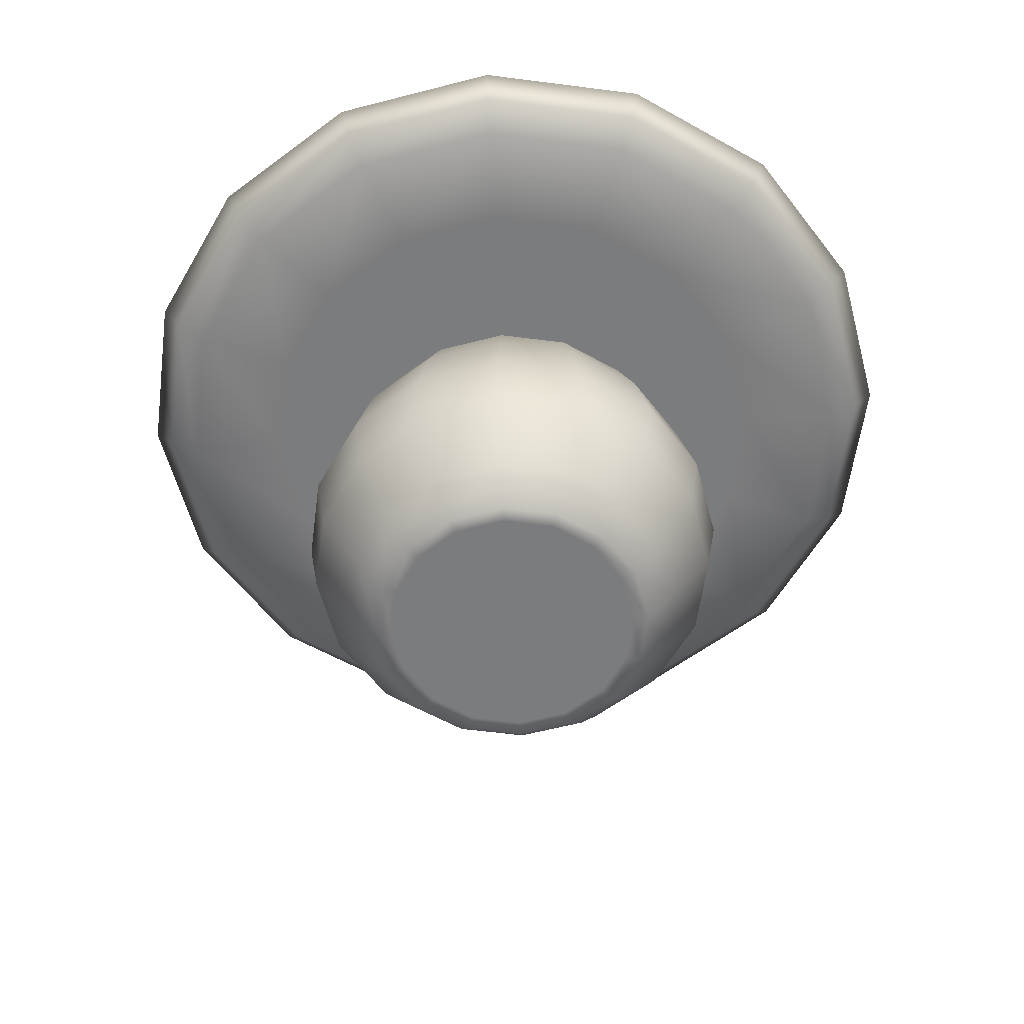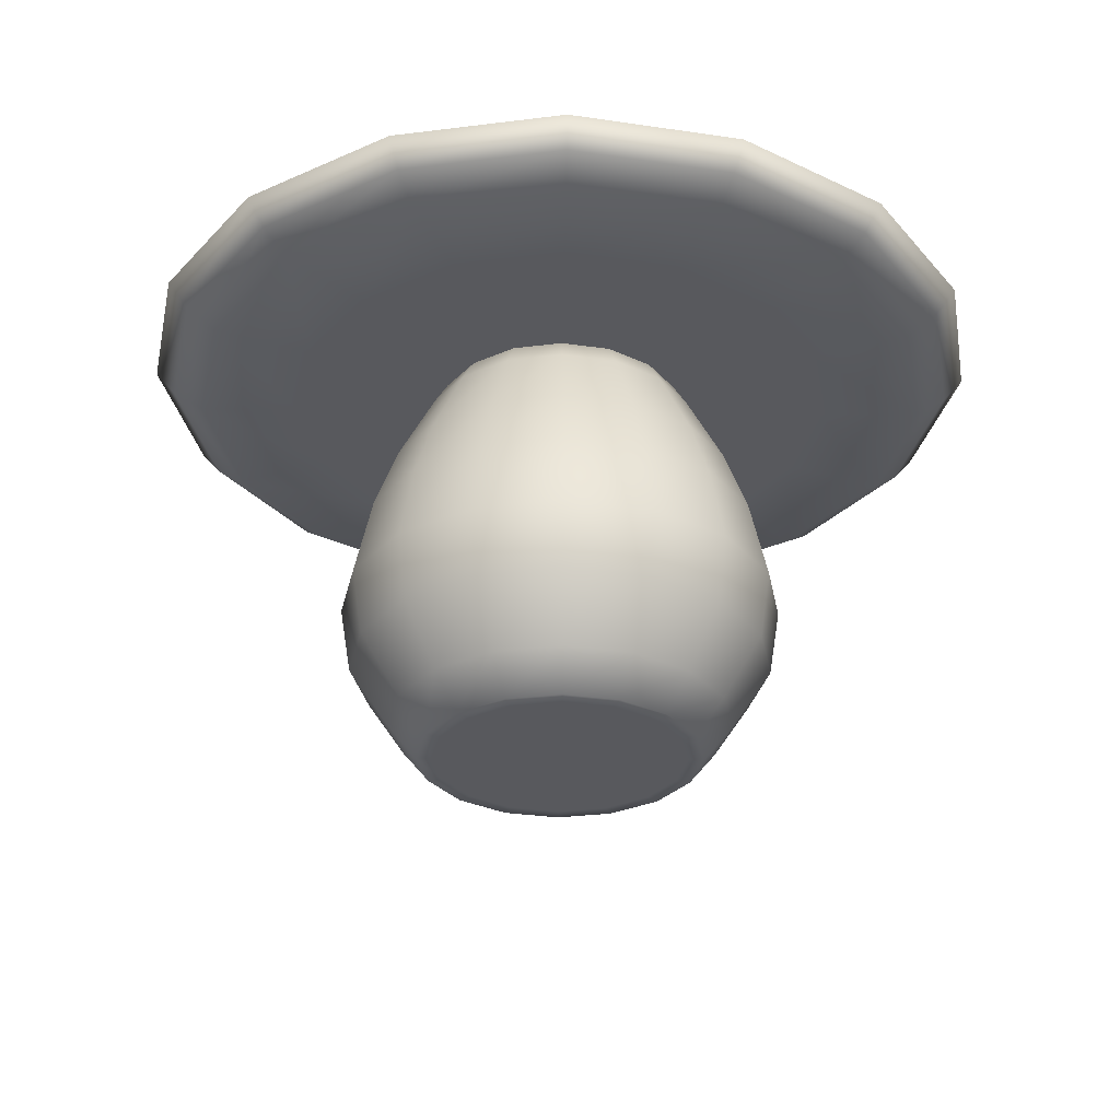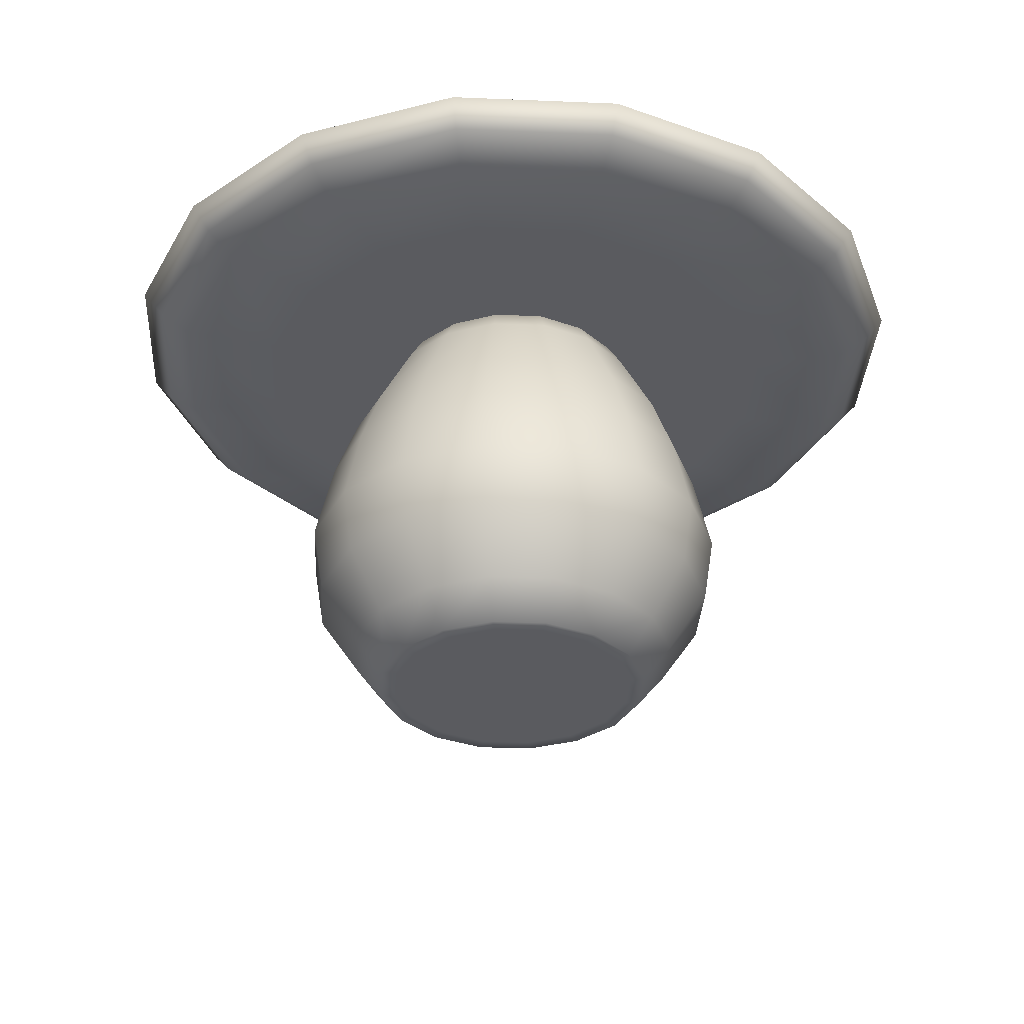
<metadata>
{"format":"obj","ext":"obj","renderer":"f3d","projection":"perspective","resolution":1024,"background":"white","views":[{"elev":-58.7,"azim":71.2,"up":"+Y"},{"elev":-29.8,"azim":-158.4,"up":"+Y"},{"elev":-33.3,"azim":-104.5,"up":"+Y"}]}
</metadata>
<code>
o Circle.001
v -0 0.3252 0
v 0 0.3405 -0.3269
v -0.1251 0.3405 -0.302
v -0.2311 0.3405 -0.2311
v -0.302 0.3405 -0.1251
v -0.3269 0.3405 0
v -0.302 0.3405 0.1251
v -0.2311 0.3405 0.2311
v -0.1251 0.3405 0.302
v 0 0.3405 0.3269
v 0.1251 0.3405 0.302
v 0.2311 0.3405 0.2311
v 0.302 0.3405 0.1251
v 0.3269 0.3405 0
v 0.302 0.3405 -0.1251
v 0.2311 0.3405 -0.2311
v 0.1251 0.3405 -0.302
v -0 0.3598 0
v -0.1315 0.3598 -0.3175
v -0 0.3598 -0.3436
v -0.243 0.3598 -0.243
v -0.3175 0.3598 -0.1315
v -0.3436 0.3598 0
v -0.3175 0.3598 0.1315
v -0.243 0.3598 0.243
v -0.1315 0.3598 0.3175
v -0 0.3598 0.3436
v 0.1315 0.3598 0.3175
v 0.243 0.3598 0.243
v 0.3175 0.3598 0.1315
v 0.3436 0.3598 0
v 0.3175 0.3598 -0.1315
v 0.243 0.3598 -0.243
v 0.1315 0.3598 -0.3175
v -0.1131 0.3598 -0.2731
v -0 0.3598 -0.2956
v -0.209 0.3598 -0.209
v -0.2731 0.3598 -0.1131
v -0.2956 0.3598 0
v -0.2731 0.3598 0.1131
v -0.209 0.3598 0.209
v -0.1131 0.3598 0.2731
v -0 0.3598 0.2956
v 0.1131 0.3598 0.2731
v 0.209 0.3598 0.209
v 0.2731 0.3598 0.1131
v 0.2956 0.3598 0
v 0.2731 0.3598 -0.1131
v 0.209 0.3598 -0.209
v 0.1131 0.3598 -0.2731
v -0.08516 0.3598 -0.2056
v -0 0.3598 -0.2225
v -0.1574 0.3598 -0.1574
v -0.2056 0.3598 -0.08516
v -0.2225 0.3598 0
v -0.2056 0.3598 0.08516
v -0.1574 0.3598 0.1574
v -0.08516 0.3598 0.2056
v -0 0.3598 0.2225
v 0.08516 0.3598 0.2056
v 0.1574 0.3598 0.1574
v 0.2056 0.3598 0.08516
v 0.2225 0.3598 0
v 0.2056 0.3598 -0.08516
v 0.1574 0.3598 -0.1574
v 0.08516 0.3598 -0.2056
v -0.04891 0.3598 -0.1181
v -0 0.3598 -0.1278
v -0.09037 0.3598 -0.09037
v -0.1181 0.3598 -0.04891
v -0.1278 0.3598 0
v -0.1181 0.3598 0.04891
v -0.09037 0.3598 0.09037
v -0.04891 0.3598 0.1181
v -0 0.3598 0.1278
v 0.04891 0.3598 0.1181
v 0.09037 0.3598 0.09037
v 0.1181 0.3598 0.04891
v 0.1278 0.3598 0
v 0.1181 0.3598 -0.04891
v 0.09037 0.3598 -0.09037
v 0.04891 0.3598 -0.1181
v -0.02246 0.3598 -0.05424
v -0 0.3598 -0.05871
v -0.04151 0.3598 -0.04151
v -0.05424 0.3598 -0.02246
v -0.05871 0.3598 0
v -0.05424 0.3598 0.02246
v -0.04151 0.3598 0.04151
v -0.02246 0.3598 0.05424
v -0 0.3598 0.05871
v 0.02246 0.3598 0.05424
v 0.04151 0.3598 0.04151
v 0.05424 0.3598 0.02246
v 0.05871 0.3598 0
v 0.05424 0.3598 -0.02246
v 0.04151 0.3598 -0.04151
v 0.02246 0.3598 -0.05424
v -0.1159 0.3252 -0.2797
v 0 0.3252 -0.3027
v -0.2141 0.3252 -0.2141
v -0.2797 0.3252 -0.1159
v -0.3027 0.3252 0
v -0.2797 0.3252 0.1159
v -0.2141 0.3252 0.2141
v -0.1159 0.3252 0.2797
v 0 0.3252 0.3027
v 0.1159 0.3252 0.2797
v 0.2141 0.3252 0.2141
v 0.2797 0.3252 0.1159
v 0.3027 0.3252 0
v 0.2797 0.3252 -0.1159
v 0.2141 0.3252 -0.2141
v 0.1159 0.3252 -0.2797
v -0.08501 0.3252 -0.2052
v 0 0.3252 -0.2221
v -0.1571 0.3252 -0.1571
v -0.2052 0.3252 -0.08501
v -0.2221 0.3252 0
v -0.2052 0.3252 0.08501
v -0.1571 0.3252 0.1571
v -0.08501 0.3252 0.2052
v 0 0.3252 0.2221
v 0.08501 0.3252 0.2052
v 0.1571 0.3252 0.1571
v 0.2052 0.3252 0.08501
v 0.2221 0.3252 0
v 0.2052 0.3252 -0.08501
v 0.1571 0.3252 -0.1571
v 0.08501 0.3252 -0.2052
v -0.05583 0.3252 -0.1348
v 0 0.3252 -0.1459
v -0.1032 0.3252 -0.1032
v -0.1348 0.3252 -0.05583
v -0.1459 0.3252 0
v -0.1348 0.3252 0.05583
v -0.1032 0.3252 0.1032
v -0.05583 0.3252 0.1348
v 0 0.3252 0.1459
v 0.05583 0.3252 0.1348
v 0.1032 0.3252 0.1032
v 0.1348 0.3252 0.05583
v 0.1459 0.3252 0
v 0.1348 0.3252 -0.05583
v 0.1032 0.3252 -0.1032
v 0.05583 0.3252 -0.1348
v -0.02295 0.3252 -0.05542
v 0 0.3252 -0.05998
v -0.04241 0.3252 -0.04241
v -0.05542 0.3252 -0.02295
v -0.05998 0.3252 -0
v -0.05542 0.3252 0.02295
v -0.04241 0.3252 0.04241
v -0.02295 0.3252 0.05542
v -0 0.3252 0.05998
v 0.02295 0.3252 0.05542
v 0.04241 0.3252 0.04241
v 0.05542 0.3252 0.02295
v 0.05998 0.3252 0
v 0.05542 0.3252 -0.02295
v 0.04241 0.3252 -0.04241
v 0.02295 0.3252 -0.05542
f 105 106 9 8
f 113 114 17 16
f 106 107 10 9
f 100 99 3 2
f 114 100 2 17
f 107 108 11 10
f 99 101 4 3
f 108 109 12 11
f 101 102 5 4
f 109 110 13 12
f 102 103 6 5
f 110 111 14 13
f 103 104 7 6
f 111 112 15 14
f 104 105 8 7
f 112 113 16 15
f 7 8 25 24
f 15 16 33 32
f 8 9 26 25
f 16 17 34 33
f 9 10 27 26
f 2 3 19 20
f 17 2 20 34
f 10 11 28 27
f 3 4 21 19
f 11 12 29 28
f 4 5 22 21
f 12 13 30 29
f 5 6 23 22
f 13 14 31 30
f 6 7 24 23
f 14 15 32 31
f 35 36 20 19
f 37 35 19 21
f 38 37 21 22
f 39 38 22 23
f 40 39 23 24
f 41 40 24 25
f 42 41 25 26
f 43 42 26 27
f 44 43 27 28
f 45 44 28 29
f 46 45 29 30
f 47 46 30 31
f 48 47 31 32
f 49 48 32 33
f 50 49 33 34
f 36 50 34 20
f 51 52 36 35
f 53 51 35 37
f 54 53 37 38
f 55 54 38 39
f 56 55 39 40
f 57 56 40 41
f 58 57 41 42
f 59 58 42 43
f 60 59 43 44
f 61 60 44 45
f 62 61 45 46
f 63 62 46 47
f 64 63 47 48
f 65 64 48 49
f 66 65 49 50
f 52 66 50 36
f 67 68 52 51
f 69 67 51 53
f 70 69 53 54
f 71 70 54 55
f 72 71 55 56
f 73 72 56 57
f 74 73 57 58
f 75 74 58 59
f 76 75 59 60
f 77 76 60 61
f 78 77 61 62
f 79 78 62 63
f 80 79 63 64
f 81 80 64 65
f 82 81 65 66
f 68 82 66 52
f 83 84 68 67
f 85 83 67 69
f 86 85 69 70
f 87 86 70 71
f 88 87 71 72
f 89 88 72 73
f 90 89 73 74
f 91 90 74 75
f 92 91 75 76
f 93 92 76 77
f 94 93 77 78
f 95 94 78 79
f 96 95 79 80
f 97 96 80 81
f 98 97 81 82
f 84 98 82 68
f 18 84 83
f 18 83 85
f 18 85 86
f 18 86 87
f 18 87 88
f 18 88 89
f 18 89 90
f 18 90 91
f 18 91 92
f 18 92 93
f 18 93 94
f 18 94 95
f 18 95 96
f 18 96 97
f 18 97 98
f 18 98 84
f 116 115 99 100
f 115 117 101 99
f 117 118 102 101
f 118 119 103 102
f 119 120 104 103
f 120 121 105 104
f 121 122 106 105
f 122 123 107 106
f 123 124 108 107
f 124 125 109 108
f 125 126 110 109
f 126 127 111 110
f 127 128 112 111
f 128 129 113 112
f 129 130 114 113
f 130 116 100 114
f 132 131 115 116
f 131 133 117 115
f 133 134 118 117
f 134 135 119 118
f 135 136 120 119
f 136 137 121 120
f 137 138 122 121
f 138 139 123 122
f 139 140 124 123
f 140 141 125 124
f 141 142 126 125
f 142 143 127 126
f 143 144 128 127
f 144 145 129 128
f 145 146 130 129
f 146 132 116 130
f 148 147 131 132
f 147 149 133 131
f 149 150 134 133
f 150 151 135 134
f 151 152 136 135
f 152 153 137 136
f 153 154 138 137
f 154 155 139 138
f 155 156 140 139
f 156 157 141 140
f 157 158 142 141
f 158 159 143 142
f 159 160 144 143
f 160 161 145 144
f 161 162 146 145
f 162 148 132 146
f 1 147 148
f 1 149 147
f 1 150 149
f 1 151 150
f 1 152 151
f 1 153 152
f 1 154 153
f 1 155 154
f 1 156 155
f 1 157 156
f 1 158 157
f 1 159 158
f 1 160 159
f 1 161 160
f 1 162 161
f 1 148 162
o Circle
v -0 0.001406 -0
v 0 0.03011 -0.1358
v -0.05195 0.03011 -0.1254
v -0.096 0.03011 -0.096
v -0.1254 0.03011 -0.05195
v -0.1358 0.03011 -0
v -0.1254 0.03011 0.05195
v -0.096 0.03011 0.096
v -0.05195 0.03011 0.1254
v 0 0.03011 0.1358
v 0.05195 0.03011 0.1254
v 0.096 0.03011 0.096
v 0.1254 0.03011 0.05195
v 0.1358 0.03011 -0
v 0.1254 0.03011 -0.05195
v 0.096 0.03011 -0.096
v 0.05195 0.03011 -0.1254
v 0 0.07824 -0.1679
v -0.06426 0.07824 -0.1551
v -0.1187 0.07824 -0.1187
v -0.1551 0.07824 -0.06426
v -0.1679 0.07824 0
v -0.1551 0.07824 0.06426
v -0.1187 0.07824 0.1187
v -0.06426 0.07824 0.1551
v 0 0.07824 0.1679
v 0.06426 0.07824 0.1551
v 0.1187 0.07824 0.1187
v 0.1551 0.07824 0.06426
v 0.1679 0.07824 0
v 0.1551 0.07824 -0.06426
v 0.1187 0.07824 -0.1187
v 0.06426 0.07824 -0.1551
v 0 0.1314 -0.1765
v -0.06753 0.1314 -0.163
v -0.1248 0.1314 -0.1248
v -0.163 0.1314 -0.06753
v -0.1765 0.1314 0
v -0.163 0.1314 0.06753
v -0.1248 0.1314 0.1248
v -0.06753 0.1314 0.163
v 0 0.1314 0.1765
v 0.06753 0.1314 0.163
v 0.1248 0.1314 0.1248
v 0.163 0.1314 0.06753
v 0.1765 0.1314 0
v 0.163 0.1314 -0.06753
v 0.1248 0.1314 -0.1248
v 0.06753 0.1314 -0.163
v 0 0.1964 -0.162
v -0.06198 0.1964 -0.1496
v -0.1145 0.1964 -0.1145
v -0.1496 0.1964 -0.06198
v -0.162 0.1964 0
v -0.1496 0.1964 0.06198
v -0.1145 0.1964 0.1145
v -0.06198 0.1964 0.1496
v 0 0.1964 0.162
v 0.06198 0.1964 0.1496
v 0.1145 0.1964 0.1145
v 0.1496 0.1964 0.06198
v 0.162 0.1964 0
v 0.1496 0.1964 -0.06198
v 0.1145 0.1964 -0.1145
v 0.06198 0.1964 -0.1496
v 0 0.2471 -0.1434
v -0.05486 0.2471 -0.1324
v -0.1014 0.2471 -0.1014
v -0.1324 0.2471 -0.05486
v -0.1434 0.2471 0
v -0.1324 0.2471 0.05486
v -0.1014 0.2471 0.1014
v -0.05486 0.2471 0.1324
v 0 0.2471 0.1434
v 0.05486 0.2471 0.1324
v 0.1014 0.2471 0.1014
v 0.1324 0.2471 0.05486
v 0.1434 0.2471 0
v 0.1324 0.2471 -0.05486
v 0.1014 0.2471 -0.1014
v 0.05486 0.2471 -0.1324
v 0 0.3062 -0.113
v -0.04324 0.3062 -0.1044
v -0.0799 0.3062 -0.0799
v -0.1044 0.3062 -0.04324
v -0.113 0.3062 0
v -0.1044 0.3062 0.04324
v -0.0799 0.3062 0.0799
v -0.04324 0.3062 0.1044
v 0 0.3062 0.113
v 0.04324 0.3062 0.1044
v 0.0799 0.3062 0.0799
v 0.1044 0.3062 0.04324
v 0.113 0.3062 0
v 0.1044 0.3062 -0.04324
v 0.0799 0.3062 -0.0799
v 0.04324 0.3062 -0.1044
v -0 0.3369 -0
v -0.04307 0.001406 -0.104
v 0 0.001406 -0.1125
v -0.07958 0.001406 -0.07958
v -0.104 0.001406 -0.04307
v -0.1125 0.001406 0
v -0.104 0.001406 0.04307
v -0.07958 0.001406 0.07958
v -0.04307 0.001406 0.104
v 0 0.001406 0.1125
v 0.04307 0.001406 0.104
v 0.07958 0.001406 0.07958
v 0.104 0.001406 0.04307
v 0.1125 0.001406 0
v 0.104 0.001406 -0.04307
v 0.07958 0.001406 -0.07958
v 0.04307 0.001406 -0.104
v -0.03853 0.001406 -0.09303
v 0 0.001406 -0.1007
v -0.0712 0.001406 -0.0712
v -0.09303 0.001406 -0.03853
v -0.1007 0.001406 0
v -0.09303 0.001406 0.03853
v -0.0712 0.001406 0.0712
v -0.03853 0.001406 0.09303
v 0 0.001406 0.1007
v 0.03853 0.001406 0.09303
v 0.0712 0.001406 0.0712
v 0.09303 0.001406 0.03853
v 0.1007 0.001406 0
v 0.09303 0.001406 -0.03853
v 0.0712 0.001406 -0.0712
v 0.03853 0.001406 -0.09303
v -0.02821 0.001406 -0.0681
v 0 0.001406 -0.07371
v -0.05212 0.001406 -0.05212
v -0.0681 0.001406 -0.02821
v -0.07371 0.001406 0
v -0.0681 0.001406 0.02821
v -0.05212 0.001406 0.05212
v -0.02821 0.001406 0.0681
v 0 0.001406 0.07371
v 0.02821 0.001406 0.0681
v 0.05212 0.001406 0.05212
v 0.0681 0.001406 0.02821
v 0.07371 0.001406 0
v 0.0681 0.001406 -0.02821
v 0.05212 0.001406 -0.05212
v 0.02821 0.001406 -0.0681
v -0.01715 0.001406 -0.04141
v 0 0.001406 -0.04482
v -0.0317 0.001406 -0.0317
v -0.04141 0.001406 -0.01715
v -0.04482 0.001406 0
v -0.04141 0.001406 0.01715
v -0.0317 0.001406 0.0317
v -0.01715 0.001406 0.04141
v 0 0.001406 0.04482
v 0.01715 0.001406 0.04141
v 0.0317 0.001406 0.0317
v 0.04141 0.001406 0.01715
v 0.04482 0.001406 0
v 0.04141 0.001406 -0.01715
v 0.0317 0.001406 -0.0317
v 0.01715 0.001406 -0.04141
v -0.0362 0.3369 -0.08739
v 0 0.3369 -0.09459
v -0.06688 0.3369 -0.06688
v -0.08739 0.3369 -0.0362
v -0.09459 0.3369 0
v -0.08739 0.3369 0.0362
v -0.06688 0.3369 0.06688
v -0.0362 0.3369 0.08739
v 0 0.3369 0.09459
v 0.0362 0.3369 0.08739
v 0.06688 0.3369 0.06688
v 0.08739 0.3369 0.0362
v 0.09459 0.3369 0
v 0.08739 0.3369 -0.0362
v 0.06688 0.3369 -0.06688
v 0.0362 0.3369 -0.08739
v -0.02968 0.3369 -0.07165
v 0 0.3369 -0.07756
v -0.05484 0.3369 -0.05484
v -0.07165 0.3369 -0.02968
v -0.07756 0.3369 0
v -0.07165 0.3369 0.02968
v -0.05484 0.3369 0.05484
v -0.02968 0.3369 0.07165
v 0 0.3369 0.07756
v 0.02968 0.3369 0.07165
v 0.05484 0.3369 0.05484
v 0.07165 0.3369 0.02968
v 0.07756 0.3369 0
v 0.07165 0.3369 -0.02968
v 0.05484 0.3369 -0.05484
v 0.02968 0.3369 -0.07165
v -0.01603 0.3369 -0.0387
v 0 0.3369 -0.04188
v -0.02962 0.3369 -0.02962
v -0.0387 0.3369 -0.01603
v -0.04188 0.3369 0
v -0.0387 0.3369 0.01603
v -0.02962 0.3369 0.02962
v -0.01603 0.3369 0.0387
v 0 0.3369 0.04188
v 0.01603 0.3369 0.0387
v 0.02962 0.3369 0.02962
v 0.0387 0.3369 0.01603
v 0.04188 0.3369 0
v 0.0387 0.3369 -0.01603
v 0.02962 0.3369 -0.02962
v 0.01603 0.3369 -0.0387
f 268 269 172 171
f 262 261 165 164
f 276 262 164 179
f 269 270 173 172
f 261 263 166 165
f 270 271 174 173
f 263 264 167 166
f 271 272 175 174
f 264 265 168 167
f 272 273 176 175
f 265 266 169 168
f 273 274 177 176
f 266 267 170 169
f 274 275 178 177
f 267 268 171 170
f 275 276 179 178
f 170 171 187 186
f 178 179 195 194
f 171 172 188 187
f 164 165 181 180
f 179 164 180 195
f 172 173 189 188
f 165 166 182 181
f 173 174 190 189
f 166 167 183 182
f 174 175 191 190
f 167 168 184 183
f 175 176 192 191
f 168 169 185 184
f 176 177 193 192
f 169 170 186 185
f 177 178 194 193
f 191 192 208 207
f 184 185 201 200
f 192 193 209 208
f 185 186 202 201
f 193 194 210 209
f 186 187 203 202
f 194 195 211 210
f 187 188 204 203
f 180 181 197 196
f 195 180 196 211
f 188 189 205 204
f 181 182 198 197
f 189 190 206 205
f 182 183 199 198
f 190 191 207 206
f 183 184 200 199
f 197 198 214 213
f 205 206 222 221
f 198 199 215 214
f 206 207 223 222
f 199 200 216 215
f 207 208 224 223
f 200 201 217 216
f 208 209 225 224
f 201 202 218 217
f 209 210 226 225
f 202 203 219 218
f 210 211 227 226
f 203 204 220 219
f 196 197 213 212
f 211 196 212 227
f 204 205 221 220
f 218 219 235 234
f 226 227 243 242
f 219 220 236 235
f 212 213 229 228
f 227 212 228 243
f 220 221 237 236
f 213 214 230 229
f 221 222 238 237
f 214 215 231 230
f 222 223 239 238
f 215 216 232 231
f 223 224 240 239
f 216 217 233 232
f 224 225 241 240
f 217 218 234 233
f 225 226 242 241
f 239 240 256 255
f 232 233 249 248
f 240 241 257 256
f 233 234 250 249
f 241 242 258 257
f 234 235 251 250
f 242 243 259 258
f 235 236 252 251
f 228 229 245 244
f 243 228 244 259
f 236 237 253 252
f 229 230 246 245
f 237 238 254 253
f 230 231 247 246
f 238 239 255 254
f 231 232 248 247
f 253 254 335 334
f 246 247 328 327
f 254 255 336 335
f 247 248 329 328
f 255 256 337 336
f 248 249 330 329
f 256 257 338 337
f 249 250 331 330
f 257 258 339 338
f 250 251 332 331
f 258 259 340 339
f 251 252 333 332
f 244 245 325 326
f 259 244 326 340
f 252 253 334 333
f 245 246 327 325
f 278 277 261 262
f 277 279 263 261
f 279 280 264 263
f 280 281 265 264
f 281 282 266 265
f 282 283 267 266
f 283 284 268 267
f 284 285 269 268
f 285 286 270 269
f 286 287 271 270
f 287 288 272 271
f 288 289 273 272
f 289 290 274 273
f 290 291 275 274
f 291 292 276 275
f 292 278 262 276
f 294 293 277 278
f 293 295 279 277
f 295 296 280 279
f 296 297 281 280
f 297 298 282 281
f 298 299 283 282
f 299 300 284 283
f 300 301 285 284
f 301 302 286 285
f 302 303 287 286
f 303 304 288 287
f 304 305 289 288
f 305 306 290 289
f 306 307 291 290
f 307 308 292 291
f 308 294 278 292
f 310 309 293 294
f 309 311 295 293
f 311 312 296 295
f 312 313 297 296
f 313 314 298 297
f 314 315 299 298
f 315 316 300 299
f 316 317 301 300
f 317 318 302 301
f 318 319 303 302
f 319 320 304 303
f 320 321 305 304
f 321 322 306 305
f 322 323 307 306
f 323 324 308 307
f 324 310 294 308
f 163 309 310
f 163 311 309
f 163 312 311
f 163 313 312
f 163 314 313
f 163 315 314
f 163 316 315
f 163 317 316
f 163 318 317
f 163 319 318
f 163 320 319
f 163 321 320
f 163 322 321
f 163 323 322
f 163 324 323
f 163 310 324
f 341 342 326 325
f 343 341 325 327
f 344 343 327 328
f 345 344 328 329
f 346 345 329 330
f 347 346 330 331
f 348 347 331 332
f 349 348 332 333
f 350 349 333 334
f 351 350 334 335
f 352 351 335 336
f 353 352 336 337
f 354 353 337 338
f 355 354 338 339
f 356 355 339 340
f 342 356 340 326
f 357 358 342 341
f 359 357 341 343
f 360 359 343 344
f 361 360 344 345
f 362 361 345 346
f 363 362 346 347
f 364 363 347 348
f 365 364 348 349
f 366 365 349 350
f 367 366 350 351
f 368 367 351 352
f 369 368 352 353
f 370 369 353 354
f 371 370 354 355
f 372 371 355 356
f 358 372 356 342
f 260 358 357
f 260 357 359
f 260 359 360
f 260 360 361
f 260 361 362
f 260 362 363
f 260 363 364
f 260 364 365
f 260 365 366
f 260 366 367
f 260 367 368
f 260 368 369
f 260 369 370
f 260 370 371
f 260 371 372
f 260 372 358

</code>
